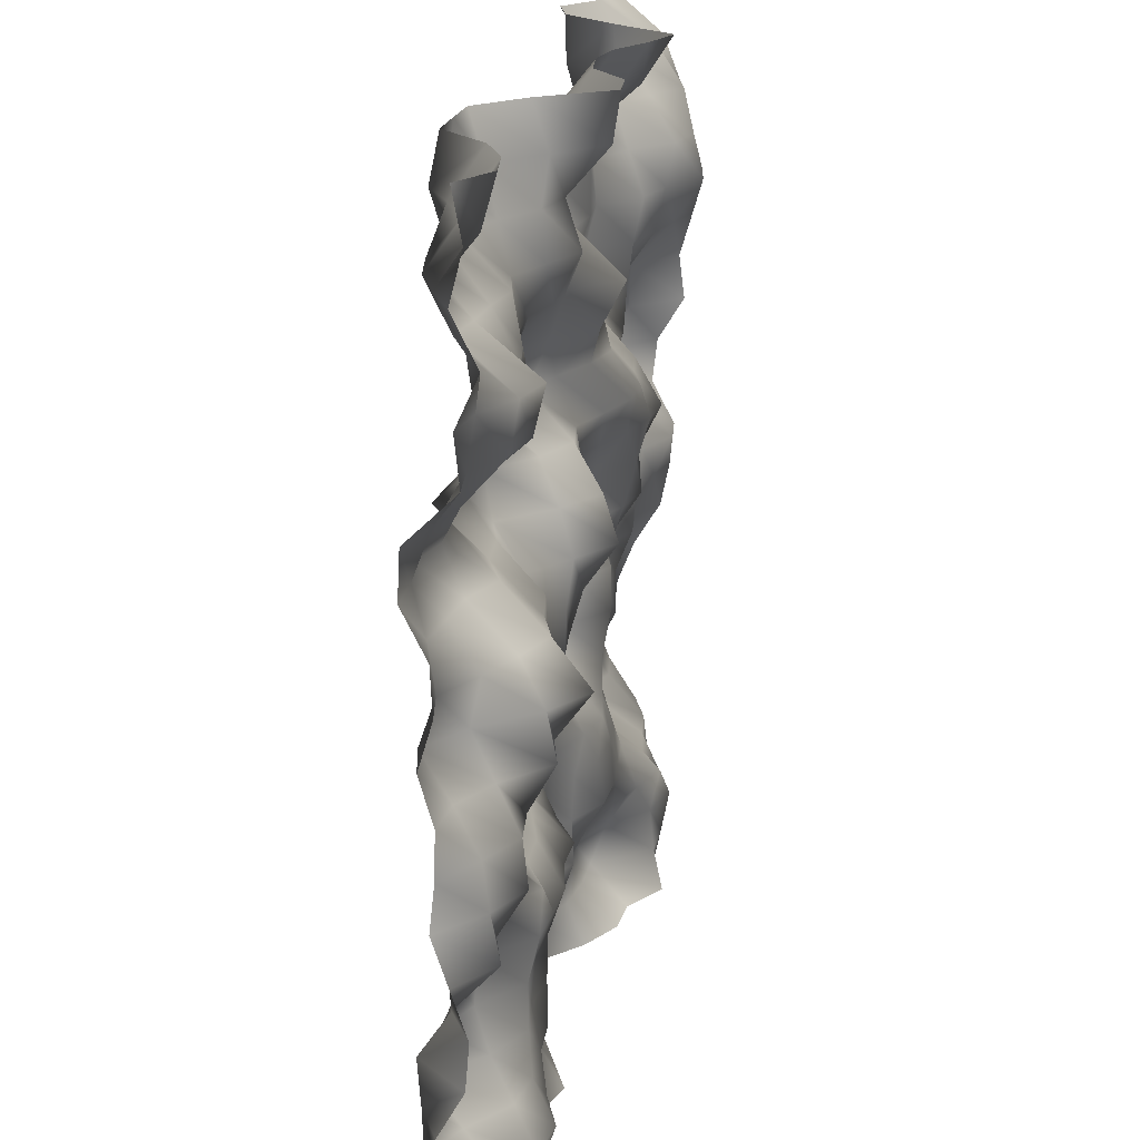
<metadata>
{"format":"obj","ext":"obj","renderer":"f3d","projection":"perspective","resolution":1024,"background":"white","views":[{"elev":20.5,"azim":-78.7,"up":"+Z"}]}
</metadata>
<code>
o TerrainMesh
v -5 -0.4927 -5
v -4.5 -0.2899 -5
v -4 -0.4191 -5
v -3.5 -0.4382 -5
v -3 -0.3615 -5
v -2.5 -0.342 -5
v -2 -0.1608 -5
v -1.5 -0.2993 -5
v -1 -0.08396 -5
v -0.5 0.3199 -5
v 0 0.2533 -5
v 0.5 0.4293 -5
v 1 0.5385 -5
v 1.5 0.07925 -5
v 2 -0.2025 -5
v 2.5 -0.2258 -5
v 3 -0.5425 -5
v 3.5 -0.3359 -5
v 4 -0.2344 -5
v 4.5 0.08603 -5
v 5 -0.04154 -5
v -5 0.1448 -4.5
v -4.5 0.1011 -4.5
v -4 -0.2133 -4.5
v -3.5 -0.4513 -4.5
v -3 -0.5241 -4.5
v -2.5 -0.3321 -4.5
v -2 -0.0421 -4.5
v -1.5 -0.01754 -4.5
v -1 0.1036 -4.5
v -0.5 0.1811 -4.5
v 0 0.2832 -4.5
v 0.5 0.427 -4.5
v 1 0.5418 -4.5
v 1.5 0.276 -4.5
v 2 0.2076 -4.5
v 2.5 0.2033 -4.5
v 3 -0.4373 -4.5
v 3.5 -0.4374 -4.5
v 4 -0.2698 -4.5
v 4.5 0.1961 -4.5
v 5 0.2738 -4.5
v -5 0.3952 -4
v -4.5 0.3784 -4
v -4 0.1343 -4
v -3.5 -0.2297 -4
v -3 -0.2971 -4
v -2.5 -0.2753 -4
v -2 -0.2401 -4
v -1.5 0.06919 -4
v -1 0.4066 -4
v -0.5 0.3093 -4
v 0 0.1674 -4
v 0.5 0.1666 -4
v 1 0.3923 -4
v 1.5 0.2656 -4
v 2 0.2968 -4
v 2.5 0.03152 -4
v 3 -0.3921 -4
v 3.5 -0.5339 -4
v 4 -0.3463 -4
v 4.5 -0.1082 -4
v 5 0.2525 -4
v -5 0.1436 -3.5
v -4.5 0.3968 -3.5
v -4 0.5013 -3.5
v -3.5 -0.004346 -3.5
v -3 -0.2638 -3.5
v -2.5 -0.1799 -3.5
v -2 -0.2297 -3.5
v -1.5 0.05392 -3.5
v -1 0.5281 -3.5
v -0.5 0.5229 -3.5
v 0 0.2286 -3.5
v 0.5 0.002311 -3.5
v 1 0.1345 -3.5
v 1.5 0.02124 -3.5
v 2 -0.1377 -3.5
v 2.5 -0.3238 -3.5
v 3 -0.5025 -3.5
v 3.5 -0.2117 -3.5
v 4 -0.1202 -3.5
v 4.5 -0.0509 -3.5
v 5 0.1332 -3.5
v -5 -0.1311 -3
v -4.5 0.4336 -3
v -4 0.3432 -3
v -3.5 0.1373 -3
v -3 -0.2548 -3
v -2.5 -0.2247 -3
v -2 -0.2435 -3
v -1.5 -0.057 -3
v -1 0.1303 -3
v -0.5 0.3104 -3
v 0 0.4811 -3
v 0.5 0.02503 -3
v 1 -0.2342 -3
v 1.5 -0.242 -3
v 2 -0.1975 -3
v 2.5 -0.1399 -3
v 3 0.1124 -3
v 3.5 0.4323 -3
v 4 0.5745 -3
v 4.5 0.3742 -3
v 5 0.454 -3
v -5 -0.173 -2.5
v -4.5 0.1039 -2.5
v -4 0.1419 -2.5
v -3.5 0.09983 -2.5
v -3 -0.3722 -2.5
v -2.5 -0.4005 -2.5
v -2 -0.4108 -2.5
v -1.5 -0.2977 -2.5
v -1 -0.3027 -2.5
v -0.5 -0.02903 -2.5
v 0 0.219 -2.5
v 0.5 -0.003038 -2.5
v 1 -0.1655 -2.5
v 1.5 -0.2083 -2.5
v 2 -0.1379 -2.5
v 2.5 0.182 -2.5
v 3 0.4788 -2.5
v 3.5 0.5847 -2.5
v 4 0.4422 -2.5
v 4.5 0.4807 -2.5
v 5 0.713 -2.5
v -5 -0.004133 -2
v -4.5 -0.3483 -2
v -4 -0.1926 -2
v -3.5 -0.01369 -2
v -3 -0.4093 -2
v -2.5 -0.1516 -2
v -2 -0.1326 -2
v -1.5 0.01915 -2
v -1 0.1775 -2
v -0.5 0.1968 -2
v 0 0.08933 -2
v 0.5 -0.113 -2
v 1 -0.2084 -2
v 1.5 -0.1121 -2
v 2 0.02126 -2
v 2.5 0.1478 -2
v 3 0.3234 -2
v 3.5 0.2715 -2
v 4 0.2 -2
v 4.5 0.2944 -2
v 5 0.3661 -2
v -5 0.1633 -1.5
v -4.5 -0.2529 -1.5
v -4 -0.4899 -1.5
v -3.5 -0.1847 -1.5
v -3 0.17 -1.5
v -2.5 0.1876 -1.5
v -2 0.287 -1.5
v -1.5 0.4977 -1.5
v -1 0.3997 -1.5
v -0.5 0.09947 -1.5
v 0 0.1052 -1.5
v 0.5 0.1292 -1.5
v 1 0.1748 -1.5
v 1.5 -0.112 -1.5
v 2 0.1858 -1.5
v 2.5 0.2289 -1.5
v 3 0.4092 -1.5
v 3.5 0.2283 -1.5
v 4 0.2123 -1.5
v 4.5 0.4737 -1.5
v 5 0.1659 -1.5
v -5 0.1098 -1
v -4.5 -0.1865 -1
v -4 -0.4347 -1
v -3.5 -0.3686 -1
v -3 0.07872 -1
v -2.5 0.4062 -1
v -2 0.3268 -1
v -1.5 0.283 -1
v -1 0.1653 -1
v -0.5 0.006444 -1
v 0 0.3353 -1
v 0.5 0.6484 -1
v 1 0.2154 -1
v 1.5 -0.199 -1
v 2 0.1839 -1
v 2.5 0.4321 -1
v 3 0.5216 -1
v 3.5 0.223 -1
v 4 0.01679 -1
v 4.5 0.07568 -1
v 5 -0.1392 -1
v -5 0.09549 -0.5
v -4.5 0.05999 -0.5
v -4 -0.2052 -0.5
v -3.5 -0.6449 -0.5
v -3 -0.5119 -0.5
v -2.5 -0.07738 -0.5
v -2 -0.01079 -0.5
v -1.5 -0.1267 -0.5
v -1 -0.2083 -0.5
v -0.5 -0.1492 -0.5
v 0 0.5053 -0.5
v 0.5 0.6617 -0.5
v 1 0.0636 -0.5
v 1.5 -0.1957 -0.5
v 2 -0.08411 -0.5
v 2.5 -0.01591 -0.5
v 3 0.09849 -0.5
v 3.5 0.105 -0.5
v 4 -0.01658 -0.5
v 4.5 -0.1426 -0.5
v 5 -0.2419 -0.5
v -5 0.2425 0
v -4.5 0.3617 0
v -4 0.02259 0
v -3.5 -0.548 0
v -3 -0.8777 0
v -2.5 -0.4701 0
v -2 -0.2684 0
v -1.5 -0.09252 0
v -1 -0.2272 0
v -0.5 -0.2921 0
v 0 0 0
v 0.5 0.2975 0
v 1 0.3598 0
v 1.5 0.005523 0
v 2 -0.2382 0
v 2.5 -0.3436 0
v 3 0.05143 0
v 3.5 0.1235 0
v 4 -0.09781 0
v 4.5 -0.3455 0
v 5 -0.2905 0
v -5 0.09339 0.5
v -4.5 0.1907 0.5
v -4 -0.08337 0.5
v -3.5 -0.3052 0.5
v -3 -0.4897 0.5
v -2.5 -0.3194 0.5
v -2 -0.2304 0.5
v -1.5 0.07195 0.5
v -1 -0.2943 0.5
v -0.5 -0.6416 0.5
v 0 -0.442 0.5
v 0.5 0.1492 0.5
v 1 0.1765 0.5
v 1.5 -0.0161 0.5
v 2 -0.3727 0.5
v 2.5 -0.3084 0.5
v 3 -0.09775 0.5
v 3.5 0.2161 0.5
v 4 0.2658 0.5
v 4.5 0.07271 0.5
v 5 -0.02697 0.5
v -5 0.1178 1
v -4.5 0.2634 1
v -4 0.2138 1
v -3.5 0.1685 1
v -3 -0.02576 1
v -2.5 0.1864 1
v -2 0.2304 1
v -1.5 0.3757 1
v -1 -0.1587 1
v -0.5 -0.4869 1
v 0 -0.1967 1
v 0.5 0.02384 1
v 1 -0.1653 1
v 1.5 -0.3645 1
v 2 -0.5161 1
v 2.5 -0.5549 1
v 3 -0.1332 1
v 3.5 0.1727 1
v 4 0.5471 1
v 4.5 0.3616 1
v 5 -0.08507 1
v -5 0.3735 1.5
v -4.5 0.3879 1.5
v -4 0.4936 1.5
v -3.5 0.3734 1.5
v -3 0.4055 1.5
v -2.5 0.7133 1.5
v -2 0.5696 1.5
v -1.5 0.4643 1.5
v -1 0.04012 1.5
v -0.5 -0.2008 1.5
v 0 -0.1182 1.5
v 0.5 -0.3128 1.5
v 1 -0.4811 1.5
v 1.5 -0.4977 1.5
v 2 -0.3359 1.5
v 2.5 -0.2638 1.5
v 3 0.002312 1.5
v 3.5 0.04449 1.5
v 4 0.4717 1.5
v 4.5 0.1645 1.5
v 5 -0.3876 1.5
v -5 0.3475 2
v -4.5 0.202 2
v -4 0.09081 2
v -3.5 0.1162 2
v -3 0.2274 2
v -2.5 0.2742 2
v -2 0.3161 2
v -1.5 0.4445 2
v -1 0.5701 2
v -0.5 0.2601 2
v 0 0.08236 2
v 0.5 -0.1676 2
v 1 -0.2824 2
v 1.5 -0.06994 2
v 2 0.1326 2
v 2.5 0.1873 2
v 3 0.3232 2
v 3.5 0.00989 2
v 4 0.143 2
v 4.5 0.1357 2
v 5 -0.3237 2
v -5 -0.1669 2.5
v -4.5 -0.0922 2.5
v -4 -0.351 2.5
v -3.5 -0.4365 2.5
v -3 -0.3027 2.5
v -2.5 -0.09628 2.5
v -2 -0.09354 2.5
v -1.5 0.2019 2.5
v -1 0.3547 2.5
v -0.5 0.04136 2.5
v 0 -0.3553 2.5
v 0.5 -0.2889 2.5
v 1 0.1128 2.5
v 1.5 0.1976 2.5
v 2 0.4343 2.5
v 2.5 0.4005 2.5
v 3 0.386 2.5
v 3.5 -0.05725 2.5
v 4 -0.2074 2.5
v 4.5 -0.3366 2.5
v 5 -0.4699 2.5
v -5 -0.1141 3
v -4.5 -0.1776 3
v -4 -0.4352 3
v -3.5 -0.5585 3
v -3 -0.2243 3
v -2.5 -0.1377 3
v -2 0.007609 3
v -1.5 0.03038 3
v -1 -0.1075 3
v -0.5 -0.1322 3
v 0 -0.6168 3
v 0.5 -0.1612 3
v 1 0.4848 3
v 1.5 0.5022 3
v 2 0.3018 3
v 2.5 0.2245 3
v 3 0.2548 3
v 3.5 -0.1687 3
v 4 -0.327 3
v 4.5 -0.6576 3
v 5 -0.5713 3
v -5 -0.3416 3.5
v -4.5 -0.1053 3.5
v -4 0.1205 3.5
v -3.5 0.06071 3.5
v -3 0.03088 3.5
v -2.5 -0.0459 3.5
v -2 0.07451 3.5
v -1.5 -0.1469 3.5
v -1 -0.3779 3.5
v -0.5 -0.07209 3.5
v 0 -0.09138 3.5
v 0.5 0.2947 3.5
v 1 0.7358 3.5
v 1.5 0.7624 3.5
v 2 0.5196 3.5
v 2.5 0.2223 3.5
v 3 0.2934 3.5
v 3.5 0.004347 3.5
v 4 -0.4199 3.5
v 4.5 -0.5447 3.5
v 5 -0.2852 3.5
v -5 -0.08823 4
v -4.5 0.1604 4
v -4 0.3753 4
v -3.5 0.4721 4
v -3 0.4061 4
v -2.5 0.4325 4
v -2 0.1925 4
v -1.5 -0.09541 4
v -1 -0.2155 4
v -0.5 -0.07709 4
v 0 0.1942 4
v 0.5 0.5296 4
v 1 0.5214 4
v 1.5 0.343 4
v 2 0.3501 4
v 2.5 0.1461 4
v 3 0.4383 4
v 3.5 0.1532 4
v 4 -0.1343 4
v 4.5 -0.4288 4
v 5 -0.2982 4
v -5 -0.2162 4.5
v -4.5 -0.2393 4.5
v -4 0.02889 4.5
v -3.5 0.2769 4.5
v -3 0.562 4.5
v -2.5 0.5033 4.5
v -2 0.3024 4.5
v -1.5 -0.1727 4.5
v -1 -0.6495 4.5
v -0.5 -0.4419 4.5
v 0 0.01252 4.5
v 0.5 0.193 4.5
v 1 0.03419 4.5
v 1.5 -0.219 4.5
v 2 -0.3934 4.5
v 2.5 -0.06215 4.5
v 3 0.5817 4.5
v 3.5 0.4635 4.5
v 4 0.2165 4.5
v 4.5 -0.1011 4.5
v 5 -0.1061 4.5
v -5 -0.1189 5
v -4.5 -0.3808 5
v -4 -0.2988 5
v -3.5 -0.06714 5
v -3 0.4545 5
v -2.5 0.4569 5
v -2 0.4488 5
v -1.5 -0.009341 5
v -1 -0.7264 5
v -0.5 -0.6694 5
v 0 -0.2727 5
v 0.5 -0.2079 5
v 1 -0.2748 5
v 1.5 -0.5464 5
v 2 -0.7184 5
v 2.5 -0.007969 5
v 3 0.5878 5
v 3.5 0.7461 5
v 4 0.4075 5
v 4.5 0.422 5
v 5 0.4927 5
f 1 2 22
f 2 23 22
f 2 3 23
f 3 24 23
f 3 4 24
f 4 25 24
f 4 5 25
f 5 26 25
f 5 6 26
f 6 27 26
f 6 7 27
f 7 28 27
f 7 8 28
f 8 29 28
f 8 9 29
f 9 30 29
f 9 10 30
f 10 31 30
f 10 11 31
f 11 32 31
f 11 12 32
f 12 33 32
f 12 13 33
f 13 34 33
f 13 14 34
f 14 35 34
f 14 15 35
f 15 36 35
f 15 16 36
f 16 37 36
f 16 17 37
f 17 38 37
f 17 18 38
f 18 39 38
f 18 19 39
f 19 40 39
f 19 20 40
f 20 41 40
f 20 21 41
f 21 42 41
f 22 23 43
f 23 44 43
f 23 24 44
f 24 45 44
f 24 25 45
f 25 46 45
f 25 26 46
f 26 47 46
f 26 27 47
f 27 48 47
f 27 28 48
f 28 49 48
f 28 29 49
f 29 50 49
f 29 30 50
f 30 51 50
f 30 31 51
f 31 52 51
f 31 32 52
f 32 53 52
f 32 33 53
f 33 54 53
f 33 34 54
f 34 55 54
f 34 35 55
f 35 56 55
f 35 36 56
f 36 57 56
f 36 37 57
f 37 58 57
f 37 38 58
f 38 59 58
f 38 39 59
f 39 60 59
f 39 40 60
f 40 61 60
f 40 41 61
f 41 62 61
f 41 42 62
f 42 63 62
f 43 44 64
f 44 65 64
f 44 45 65
f 45 66 65
f 45 46 66
f 46 67 66
f 46 47 67
f 47 68 67
f 47 48 68
f 48 69 68
f 48 49 69
f 49 70 69
f 49 50 70
f 50 71 70
f 50 51 71
f 51 72 71
f 51 52 72
f 52 73 72
f 52 53 73
f 53 74 73
f 53 54 74
f 54 75 74
f 54 55 75
f 55 76 75
f 55 56 76
f 56 77 76
f 56 57 77
f 57 78 77
f 57 58 78
f 58 79 78
f 58 59 79
f 59 80 79
f 59 60 80
f 60 81 80
f 60 61 81
f 61 82 81
f 61 62 82
f 62 83 82
f 62 63 83
f 63 84 83
f 64 65 85
f 65 86 85
f 65 66 86
f 66 87 86
f 66 67 87
f 67 88 87
f 67 68 88
f 68 89 88
f 68 69 89
f 69 90 89
f 69 70 90
f 70 91 90
f 70 71 91
f 71 92 91
f 71 72 92
f 72 93 92
f 72 73 93
f 73 94 93
f 73 74 94
f 74 95 94
f 74 75 95
f 75 96 95
f 75 76 96
f 76 97 96
f 76 77 97
f 77 98 97
f 77 78 98
f 78 99 98
f 78 79 99
f 79 100 99
f 79 80 100
f 80 101 100
f 80 81 101
f 81 102 101
f 81 82 102
f 82 103 102
f 82 83 103
f 83 104 103
f 83 84 104
f 84 105 104
f 85 86 106
f 86 107 106
f 86 87 107
f 87 108 107
f 87 88 108
f 88 109 108
f 88 89 109
f 89 110 109
f 89 90 110
f 90 111 110
f 90 91 111
f 91 112 111
f 91 92 112
f 92 113 112
f 92 93 113
f 93 114 113
f 93 94 114
f 94 115 114
f 94 95 115
f 95 116 115
f 95 96 116
f 96 117 116
f 96 97 117
f 97 118 117
f 97 98 118
f 98 119 118
f 98 99 119
f 99 120 119
f 99 100 120
f 100 121 120
f 100 101 121
f 101 122 121
f 101 102 122
f 102 123 122
f 102 103 123
f 103 124 123
f 103 104 124
f 104 125 124
f 104 105 125
f 105 126 125
f 106 107 127
f 107 128 127
f 107 108 128
f 108 129 128
f 108 109 129
f 109 130 129
f 109 110 130
f 110 131 130
f 110 111 131
f 111 132 131
f 111 112 132
f 112 133 132
f 112 113 133
f 113 134 133
f 113 114 134
f 114 135 134
f 114 115 135
f 115 136 135
f 115 116 136
f 116 137 136
f 116 117 137
f 117 138 137
f 117 118 138
f 118 139 138
f 118 119 139
f 119 140 139
f 119 120 140
f 120 141 140
f 120 121 141
f 121 142 141
f 121 122 142
f 122 143 142
f 122 123 143
f 123 144 143
f 123 124 144
f 124 145 144
f 124 125 145
f 125 146 145
f 125 126 146
f 126 147 146
f 127 128 148
f 128 149 148
f 128 129 149
f 129 150 149
f 129 130 150
f 130 151 150
f 130 131 151
f 131 152 151
f 131 132 152
f 132 153 152
f 132 133 153
f 133 154 153
f 133 134 154
f 134 155 154
f 134 135 155
f 135 156 155
f 135 136 156
f 136 157 156
f 136 137 157
f 137 158 157
f 137 138 158
f 138 159 158
f 138 139 159
f 139 160 159
f 139 140 160
f 140 161 160
f 140 141 161
f 141 162 161
f 141 142 162
f 142 163 162
f 142 143 163
f 143 164 163
f 143 144 164
f 144 165 164
f 144 145 165
f 145 166 165
f 145 146 166
f 146 167 166
f 146 147 167
f 147 168 167
f 148 149 169
f 149 170 169
f 149 150 170
f 150 171 170
f 150 151 171
f 151 172 171
f 151 152 172
f 152 173 172
f 152 153 173
f 153 174 173
f 153 154 174
f 154 175 174
f 154 155 175
f 155 176 175
f 155 156 176
f 156 177 176
f 156 157 177
f 157 178 177
f 157 158 178
f 158 179 178
f 158 159 179
f 159 180 179
f 159 160 180
f 160 181 180
f 160 161 181
f 161 182 181
f 161 162 182
f 162 183 182
f 162 163 183
f 163 184 183
f 163 164 184
f 164 185 184
f 164 165 185
f 165 186 185
f 165 166 186
f 166 187 186
f 166 167 187
f 167 188 187
f 167 168 188
f 168 189 188
f 169 170 190
f 170 191 190
f 170 171 191
f 171 192 191
f 171 172 192
f 172 193 192
f 172 173 193
f 173 194 193
f 173 174 194
f 174 195 194
f 174 175 195
f 175 196 195
f 175 176 196
f 176 197 196
f 176 177 197
f 177 198 197
f 177 178 198
f 178 199 198
f 178 179 199
f 179 200 199
f 179 180 200
f 180 201 200
f 180 181 201
f 181 202 201
f 181 182 202
f 182 203 202
f 182 183 203
f 183 204 203
f 183 184 204
f 184 205 204
f 184 185 205
f 185 206 205
f 185 186 206
f 186 207 206
f 186 187 207
f 187 208 207
f 187 188 208
f 188 209 208
f 188 189 209
f 189 210 209
f 190 191 211
f 191 212 211
f 191 192 212
f 192 213 212
f 192 193 213
f 193 214 213
f 193 194 214
f 194 215 214
f 194 195 215
f 195 216 215
f 195 196 216
f 196 217 216
f 196 197 217
f 197 218 217
f 197 198 218
f 198 219 218
f 198 199 219
f 199 220 219
f 199 200 220
f 200 221 220
f 200 201 221
f 201 222 221
f 201 202 222
f 202 223 222
f 202 203 223
f 203 224 223
f 203 204 224
f 204 225 224
f 204 205 225
f 205 226 225
f 205 206 226
f 206 227 226
f 206 207 227
f 207 228 227
f 207 208 228
f 208 229 228
f 208 209 229
f 209 230 229
f 209 210 230
f 210 231 230
f 211 212 232
f 212 233 232
f 212 213 233
f 213 234 233
f 213 214 234
f 214 235 234
f 214 215 235
f 215 236 235
f 215 216 236
f 216 237 236
f 216 217 237
f 217 238 237
f 217 218 238
f 218 239 238
f 218 219 239
f 219 240 239
f 219 220 240
f 220 241 240
f 220 221 241
f 221 242 241
f 221 222 242
f 222 243 242
f 222 223 243
f 223 244 243
f 223 224 244
f 224 245 244
f 224 225 245
f 225 246 245
f 225 226 246
f 226 247 246
f 226 227 247
f 227 248 247
f 227 228 248
f 228 249 248
f 228 229 249
f 229 250 249
f 229 230 250
f 230 251 250
f 230 231 251
f 231 252 251
f 232 233 253
f 233 254 253
f 233 234 254
f 234 255 254
f 234 235 255
f 235 256 255
f 235 236 256
f 236 257 256
f 236 237 257
f 237 258 257
f 237 238 258
f 238 259 258
f 238 239 259
f 239 260 259
f 239 240 260
f 240 261 260
f 240 241 261
f 241 262 261
f 241 242 262
f 242 263 262
f 242 243 263
f 243 264 263
f 243 244 264
f 244 265 264
f 244 245 265
f 245 266 265
f 245 246 266
f 246 267 266
f 246 247 267
f 247 268 267
f 247 248 268
f 248 269 268
f 248 249 269
f 249 270 269
f 249 250 270
f 250 271 270
f 250 251 271
f 251 272 271
f 251 252 272
f 252 273 272
f 253 254 274
f 254 275 274
f 254 255 275
f 255 276 275
f 255 256 276
f 256 277 276
f 256 257 277
f 257 278 277
f 257 258 278
f 258 279 278
f 258 259 279
f 259 280 279
f 259 260 280
f 260 281 280
f 260 261 281
f 261 282 281
f 261 262 282
f 262 283 282
f 262 263 283
f 263 284 283
f 263 264 284
f 264 285 284
f 264 265 285
f 265 286 285
f 265 266 286
f 266 287 286
f 266 267 287
f 267 288 287
f 267 268 288
f 268 289 288
f 268 269 289
f 269 290 289
f 269 270 290
f 270 291 290
f 270 271 291
f 271 292 291
f 271 272 292
f 272 293 292
f 272 273 293
f 273 294 293
f 274 275 295
f 275 296 295
f 275 276 296
f 276 297 296
f 276 277 297
f 277 298 297
f 277 278 298
f 278 299 298
f 278 279 299
f 279 300 299
f 279 280 300
f 280 301 300
f 280 281 301
f 281 302 301
f 281 282 302
f 282 303 302
f 282 283 303
f 283 304 303
f 283 284 304
f 284 305 304
f 284 285 305
f 285 306 305
f 285 286 306
f 286 307 306
f 286 287 307
f 287 308 307
f 287 288 308
f 288 309 308
f 288 289 309
f 289 310 309
f 289 290 310
f 290 311 310
f 290 291 311
f 291 312 311
f 291 292 312
f 292 313 312
f 292 293 313
f 293 314 313
f 293 294 314
f 294 315 314
f 295 296 316
f 296 317 316
f 296 297 317
f 297 318 317
f 297 298 318
f 298 319 318
f 298 299 319
f 299 320 319
f 299 300 320
f 300 321 320
f 300 301 321
f 301 322 321
f 301 302 322
f 302 323 322
f 302 303 323
f 303 324 323
f 303 304 324
f 304 325 324
f 304 305 325
f 305 326 325
f 305 306 326
f 306 327 326
f 306 307 327
f 307 328 327
f 307 308 328
f 308 329 328
f 308 309 329
f 309 330 329
f 309 310 330
f 310 331 330
f 310 311 331
f 311 332 331
f 311 312 332
f 312 333 332
f 312 313 333
f 313 334 333
f 313 314 334
f 314 335 334
f 314 315 335
f 315 336 335
f 316 317 337
f 317 338 337
f 317 318 338
f 318 339 338
f 318 319 339
f 319 340 339
f 319 320 340
f 320 341 340
f 320 321 341
f 321 342 341
f 321 322 342
f 322 343 342
f 322 323 343
f 323 344 343
f 323 324 344
f 324 345 344
f 324 325 345
f 325 346 345
f 325 326 346
f 326 347 346
f 326 327 347
f 327 348 347
f 327 328 348
f 328 349 348
f 328 329 349
f 329 350 349
f 329 330 350
f 330 351 350
f 330 331 351
f 331 352 351
f 331 332 352
f 332 353 352
f 332 333 353
f 333 354 353
f 333 334 354
f 334 355 354
f 334 335 355
f 335 356 355
f 335 336 356
f 336 357 356
f 337 338 358
f 338 359 358
f 338 339 359
f 339 360 359
f 339 340 360
f 340 361 360
f 340 341 361
f 341 362 361
f 341 342 362
f 342 363 362
f 342 343 363
f 343 364 363
f 343 344 364
f 344 365 364
f 344 345 365
f 345 366 365
f 345 346 366
f 346 367 366
f 346 347 367
f 347 368 367
f 347 348 368
f 348 369 368
f 348 349 369
f 349 370 369
f 349 350 370
f 350 371 370
f 350 351 371
f 351 372 371
f 351 352 372
f 352 373 372
f 352 353 373
f 353 374 373
f 353 354 374
f 354 375 374
f 354 355 375
f 355 376 375
f 355 356 376
f 356 377 376
f 356 357 377
f 357 378 377
f 358 359 379
f 359 380 379
f 359 360 380
f 360 381 380
f 360 361 381
f 361 382 381
f 361 362 382
f 362 383 382
f 362 363 383
f 363 384 383
f 363 364 384
f 364 385 384
f 364 365 385
f 365 386 385
f 365 366 386
f 366 387 386
f 366 367 387
f 367 388 387
f 367 368 388
f 368 389 388
f 368 369 389
f 369 390 389
f 369 370 390
f 370 391 390
f 370 371 391
f 371 392 391
f 371 372 392
f 372 393 392
f 372 373 393
f 373 394 393
f 373 374 394
f 374 395 394
f 374 375 395
f 375 396 395
f 375 376 396
f 376 397 396
f 376 377 397
f 377 398 397
f 377 378 398
f 378 399 398
f 379 380 400
f 380 401 400
f 380 381 401
f 381 402 401
f 381 382 402
f 382 403 402
f 382 383 403
f 383 404 403
f 383 384 404
f 384 405 404
f 384 385 405
f 385 406 405
f 385 386 406
f 386 407 406
f 386 387 407
f 387 408 407
f 387 388 408
f 388 409 408
f 388 389 409
f 389 410 409
f 389 390 410
f 390 411 410
f 390 391 411
f 391 412 411
f 391 392 412
f 392 413 412
f 392 393 413
f 393 414 413
f 393 394 414
f 394 415 414
f 394 395 415
f 395 416 415
f 395 396 416
f 396 417 416
f 396 397 417
f 397 418 417
f 397 398 418
f 398 419 418
f 398 399 419
f 399 420 419
f 400 401 421
f 401 422 421
f 401 402 422
f 402 423 422
f 402 403 423
f 403 424 423
f 403 404 424
f 404 425 424
f 404 405 425
f 405 426 425
f 405 406 426
f 406 427 426
f 406 407 427
f 407 428 427
f 407 408 428
f 408 429 428
f 408 409 429
f 409 430 429
f 409 410 430
f 410 431 430
f 410 411 431
f 411 432 431
f 411 412 432
f 412 433 432
f 412 413 433
f 413 434 433
f 413 414 434
f 414 435 434
f 414 415 435
f 415 436 435
f 415 416 436
f 416 437 436
f 416 417 437
f 417 438 437
f 417 418 438
f 418 439 438
f 418 419 439
f 419 440 439
f 419 420 440
f 420 441 440

</code>
